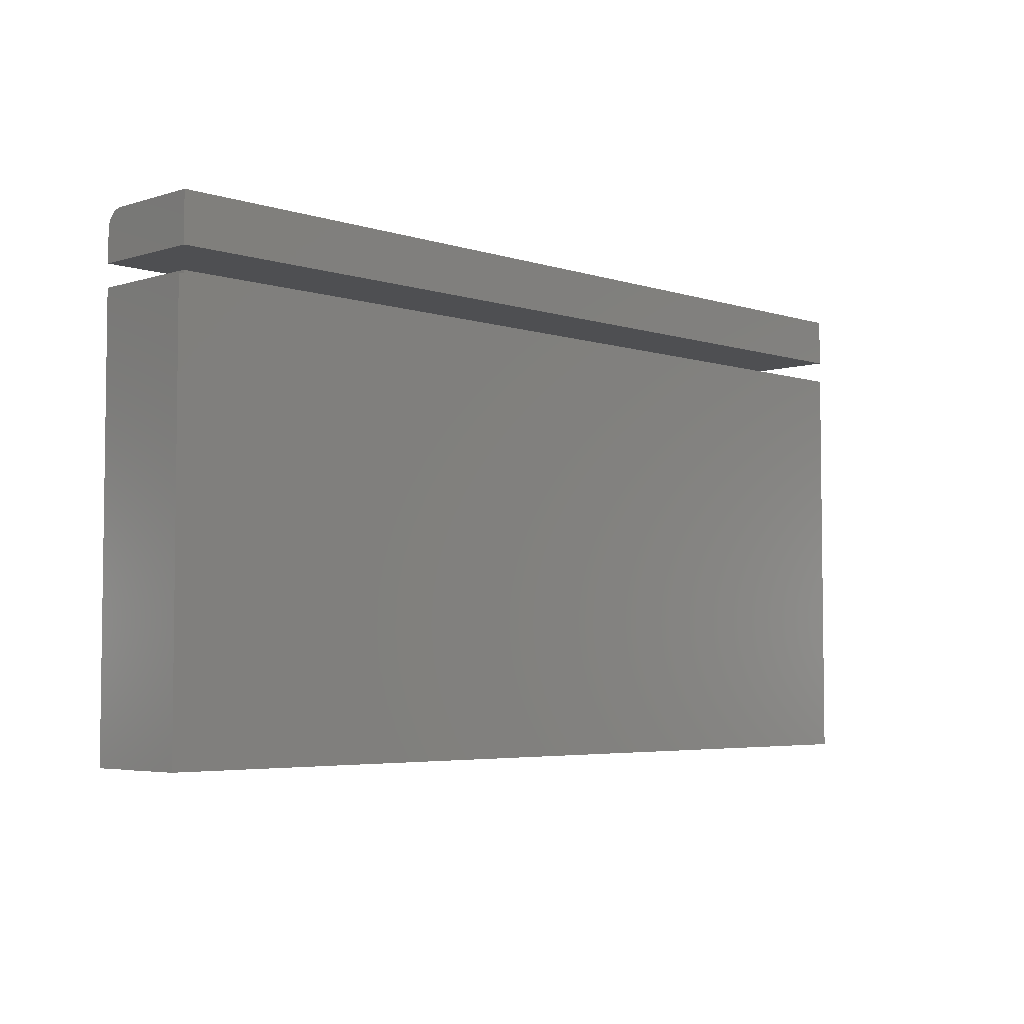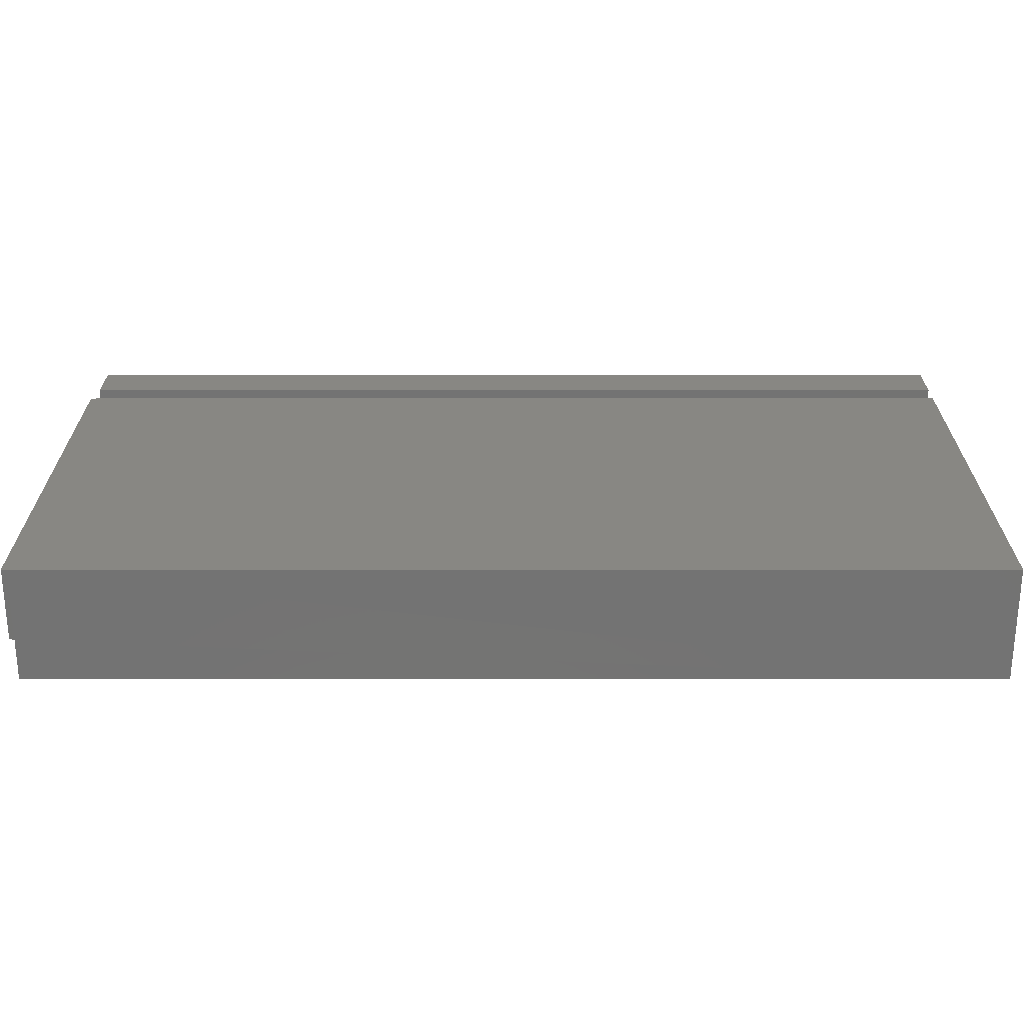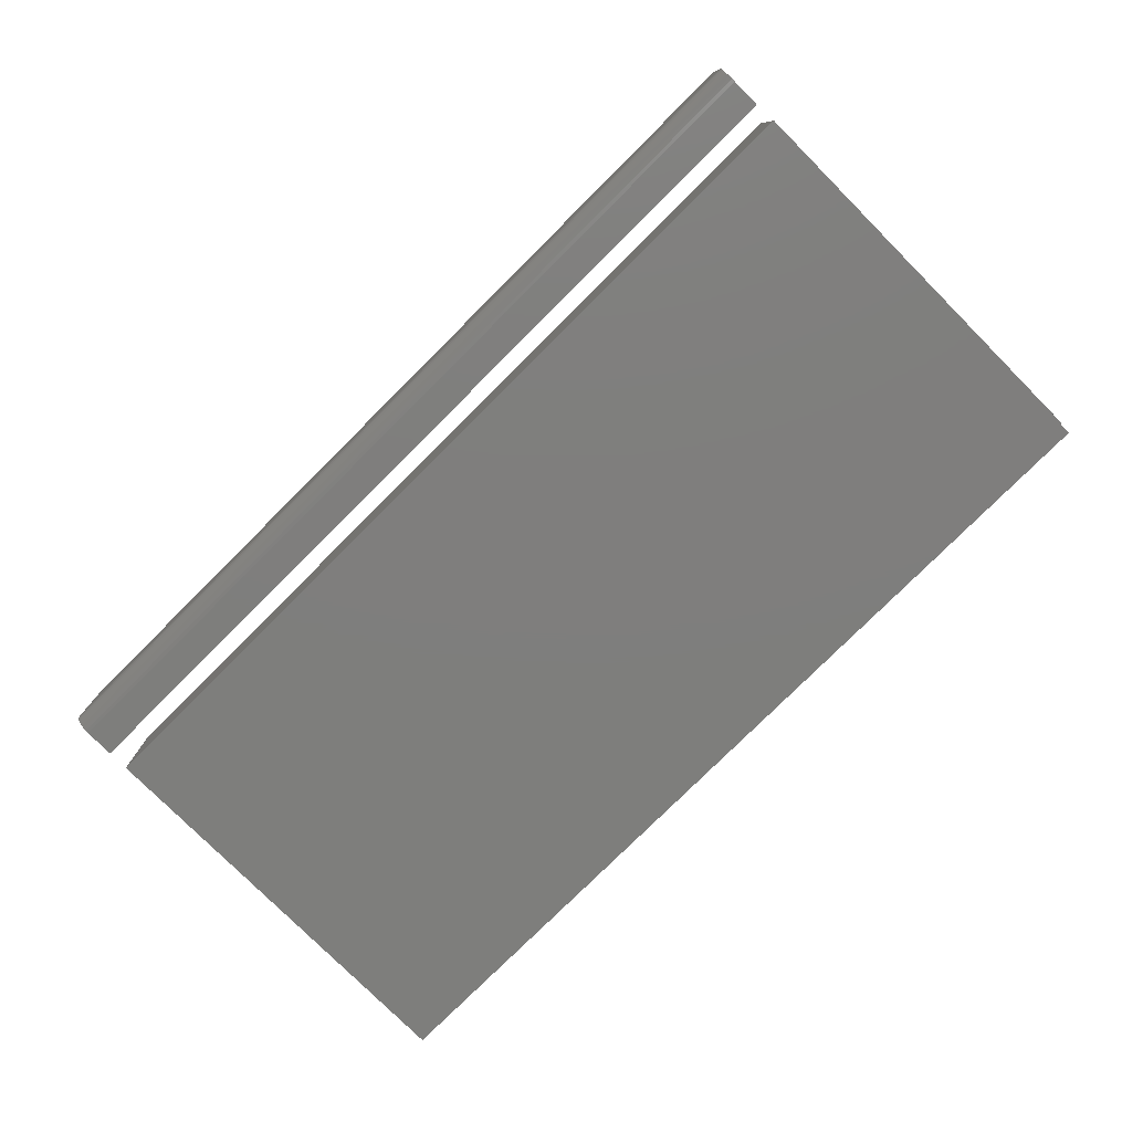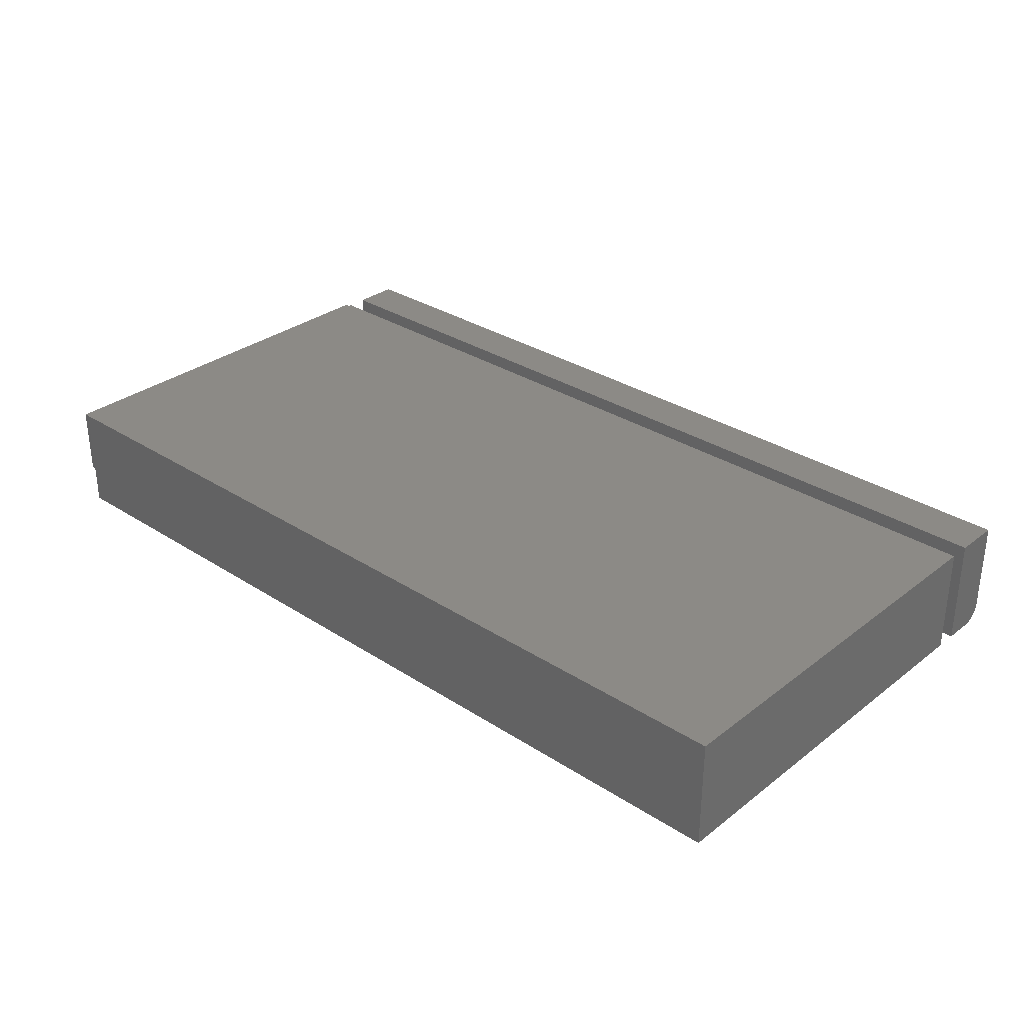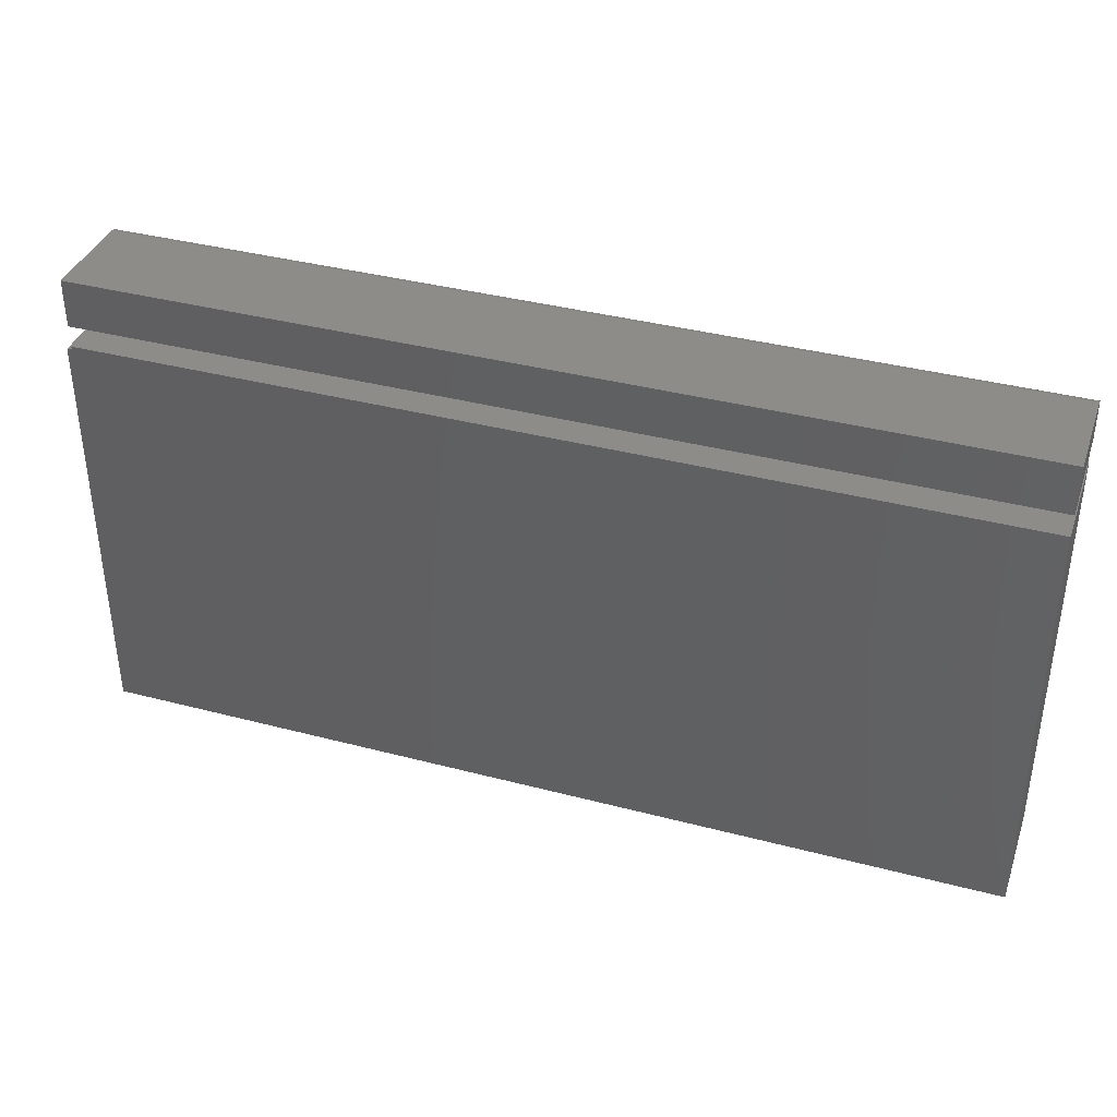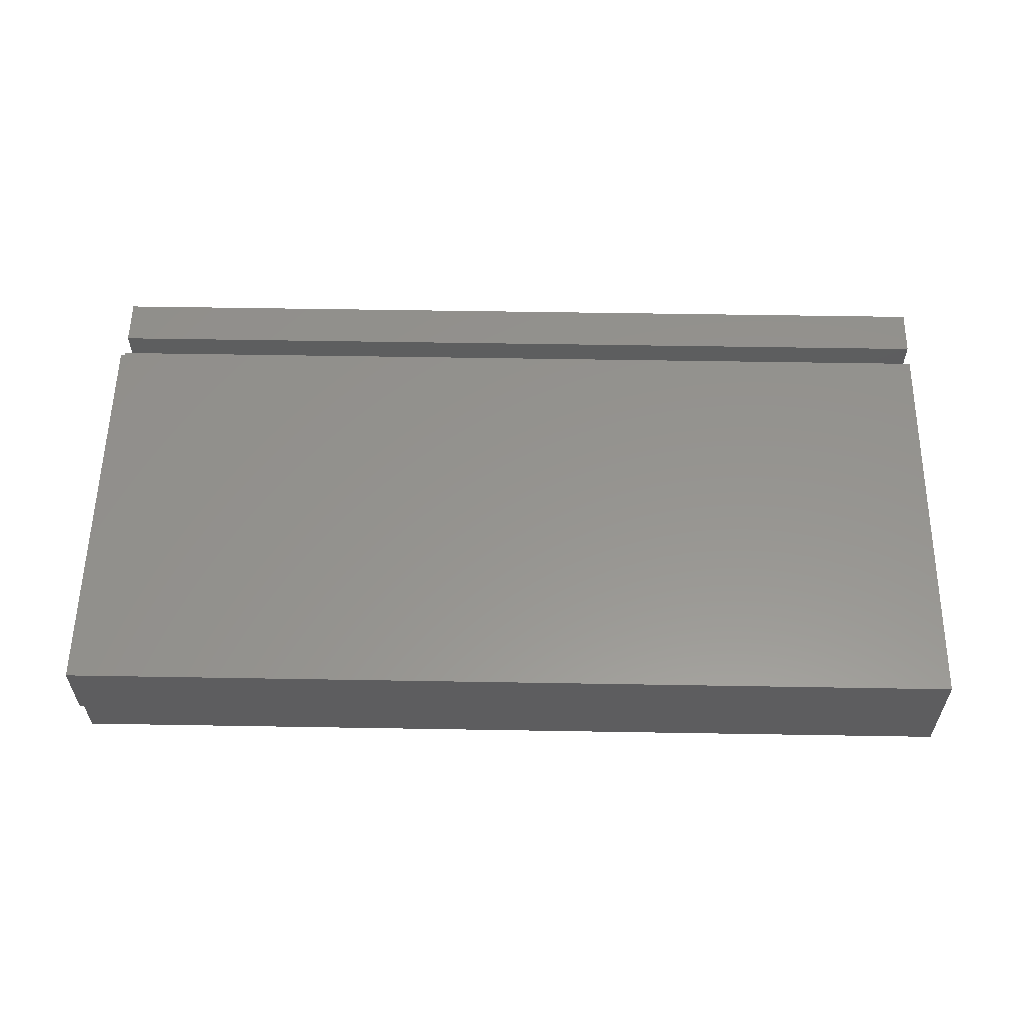
<metadata>
{"format":"stl","ext":"stl","renderer":"f3d","projection":"perspective","resolution":1024,"background":"white","views":[{"elev":-4.6,"azim":134.5,"up":"+Z"},{"elev":-65.3,"azim":180.0,"up":"+Z"},{"elev":-78.1,"azim":44.9,"up":"+Y"},{"elev":31.3,"azim":-137.4,"up":"+Y"},{"elev":37.8,"azim":-161.5,"up":"+Z"},{"elev":57.2,"azim":-179.0,"up":"+Y"}]}
</metadata>
<code>
# stl→obj: 39 verts, 70 faces
v -0.6016 0 -0.3047
v 0.6016 1.336e-16 -0.3044
v -0.6016 -0.1484 -0.3047
v 0.6016 -0.09375 -0.3047
v 0.6016 -0.1484 -0.3047
v 0.6079 1.65e-16 0.2483
v 0.6079 1.343e-16 -0.3044
v 0.6016 1.643e-16 0.2483
v -0.6016 3.093e-17 0.2525
v 0.6016 1.645e-16 0.2525
v 0.6079 -0.09375 -0.3044
v 0.6079 -0.09375 0.2483
v 0.6016 -0.09375 0.2483
v 0.6016 -0.1484 0.2525
v -0.6016 -0.1484 0.2525
v -0.6016 -0.1484 0.2812
v 0.6016 -0.1484 0.2812
v -0.6016 -0.1484 0.3211
v 0.6016 -0.1484 0.3211
v -0.6016 -0.148 0.3257
v -0.6016 -0.1467 0.3301
v -0.6016 -0.1445 0.3342
v -0.6016 -0.1416 0.3377
v -0.6016 -0.138 0.3406
v -0.6016 -0.134 0.3428
v -0.6016 -0.1296 0.3441
v -0.6016 -0.125 0.3446
v -0.6016 3.515e-18 0.3446
v -0.6016 0 0.2812
v 0.6016 -0.125 0.3446
v 0.6016 1.371e-16 0.3446
v 0.6016 -0.1467 0.3301
v 0.6016 -0.148 0.3257
v 0.6016 1.336e-16 0.2812
v 0.6016 -0.1296 0.3441
v 0.6016 -0.134 0.3428
v 0.6016 -0.138 0.3406
v 0.6016 -0.1416 0.3377
v 0.6016 -0.1445 0.3342
f 1 2 3
f 3 2 4
f 3 4 5
f 1 6 2
f 6 7 2
f 8 6 1
f 8 1 9
f 8 9 10
f 11 7 12
f 12 7 6
f 10 13 8
f 5 4 14
f 14 4 13
f 14 13 10
f 4 2 11
f 11 2 7
f 12 6 13
f 13 6 8
f 4 11 13
f 13 11 12
f 3 5 15
f 15 5 14
f 15 9 3
f 3 9 1
f 14 10 15
f 15 10 9
f 16 17 18
f 18 17 19
f 18 20 21
f 16 18 21
f 16 21 22
f 16 22 23
f 16 23 24
f 16 24 25
f 16 25 26
f 16 26 27
f 16 27 28
f 16 28 29
f 30 31 27
f 27 31 28
f 19 32 33
f 17 34 31
f 17 31 30
f 17 30 35
f 17 35 36
f 17 36 37
f 17 37 38
f 17 38 39
f 17 39 32
f 17 32 19
f 30 27 35
f 35 27 26
f 35 26 36
f 36 26 25
f 36 25 37
f 37 25 24
f 37 24 38
f 38 24 23
f 38 23 39
f 39 23 22
f 39 22 32
f 32 22 21
f 32 21 33
f 33 21 20
f 33 20 19
f 19 20 18
f 29 28 34
f 34 28 31
f 16 29 17
f 17 29 34

</code>
